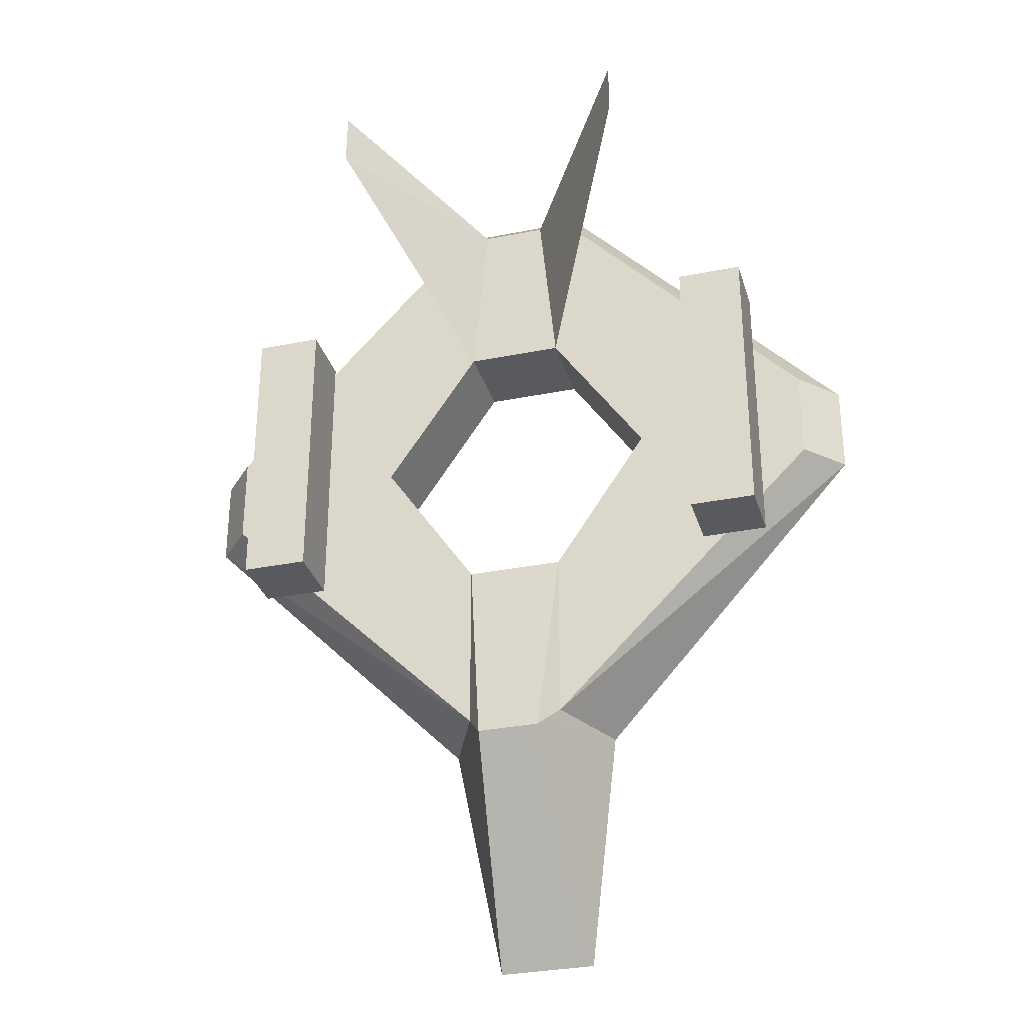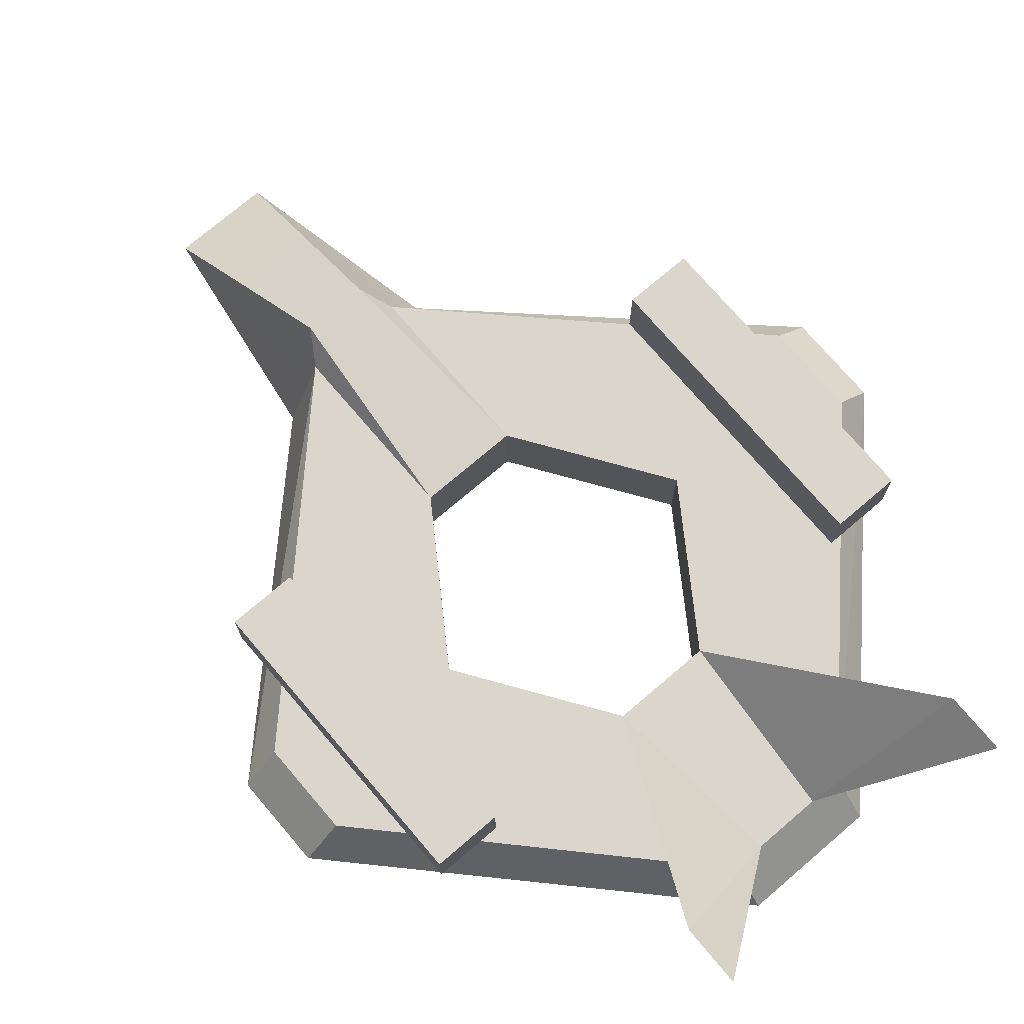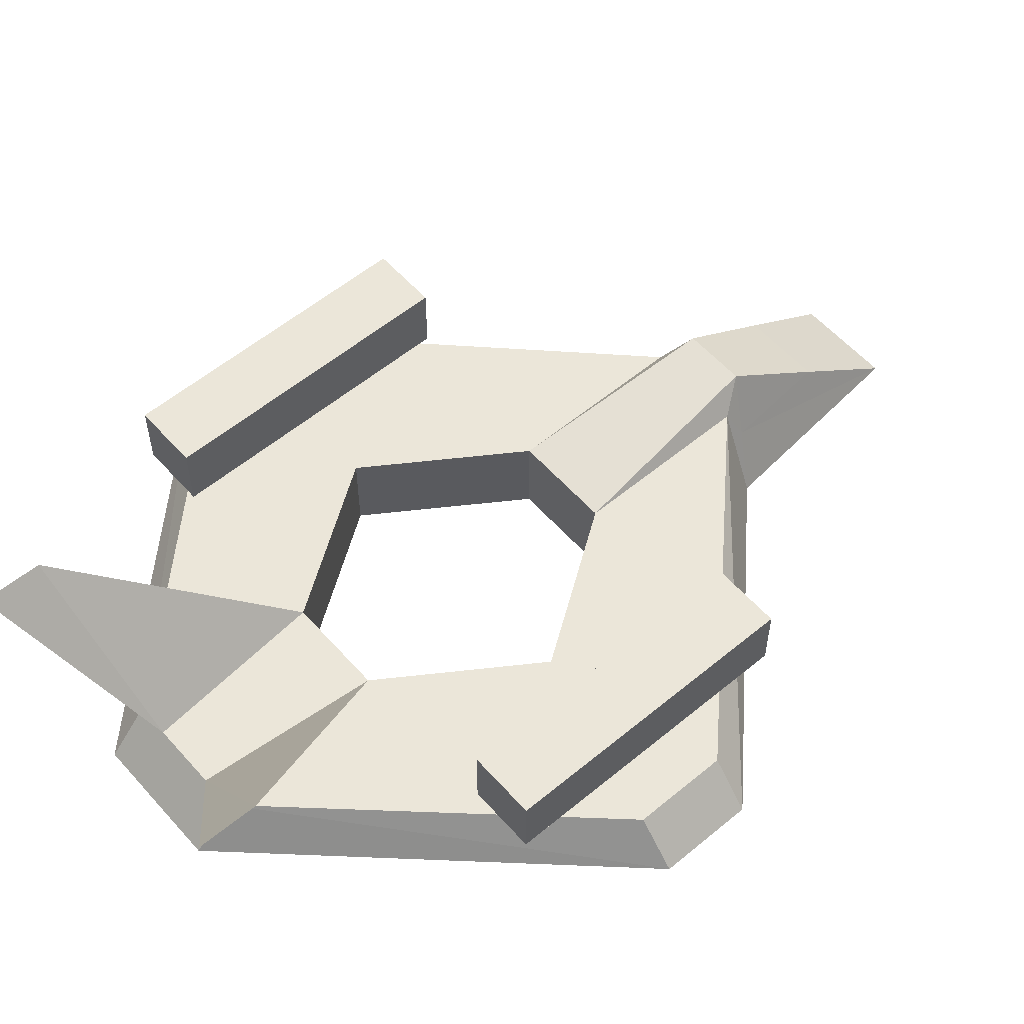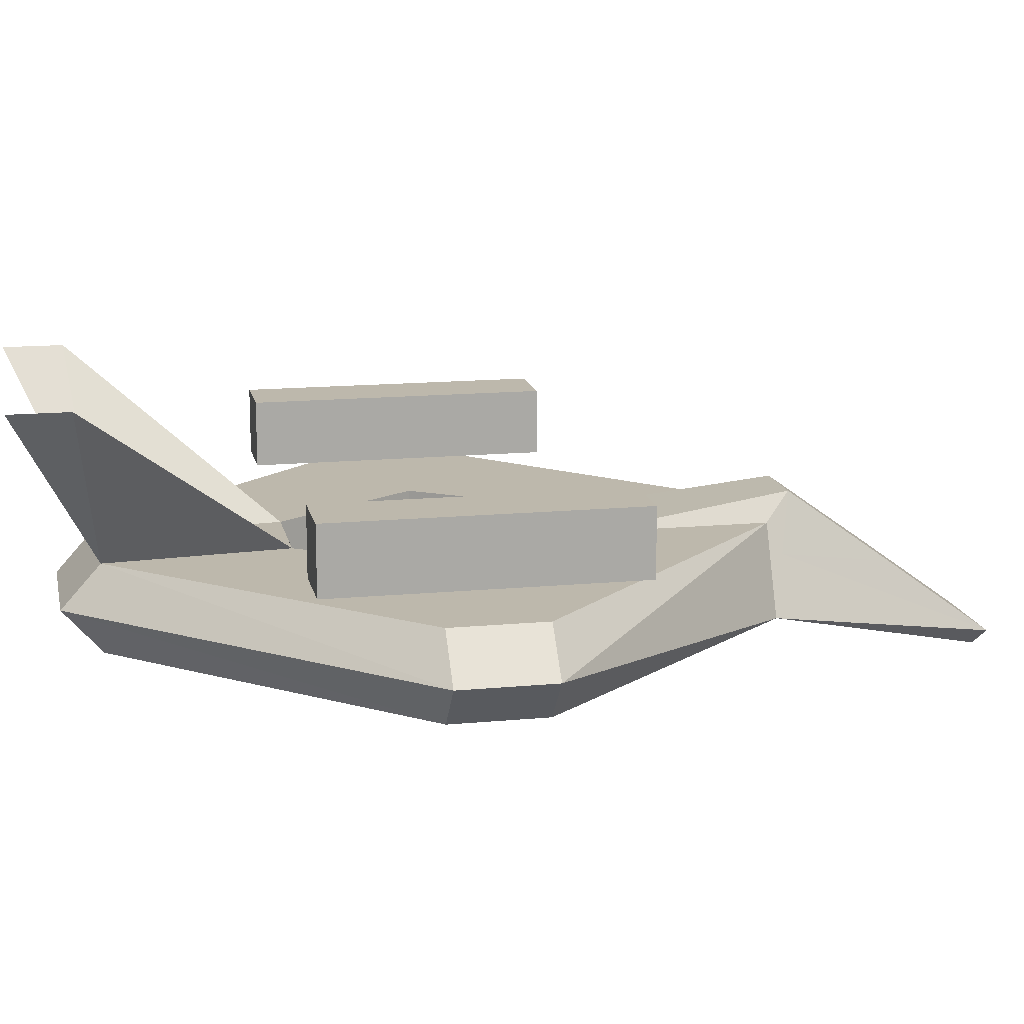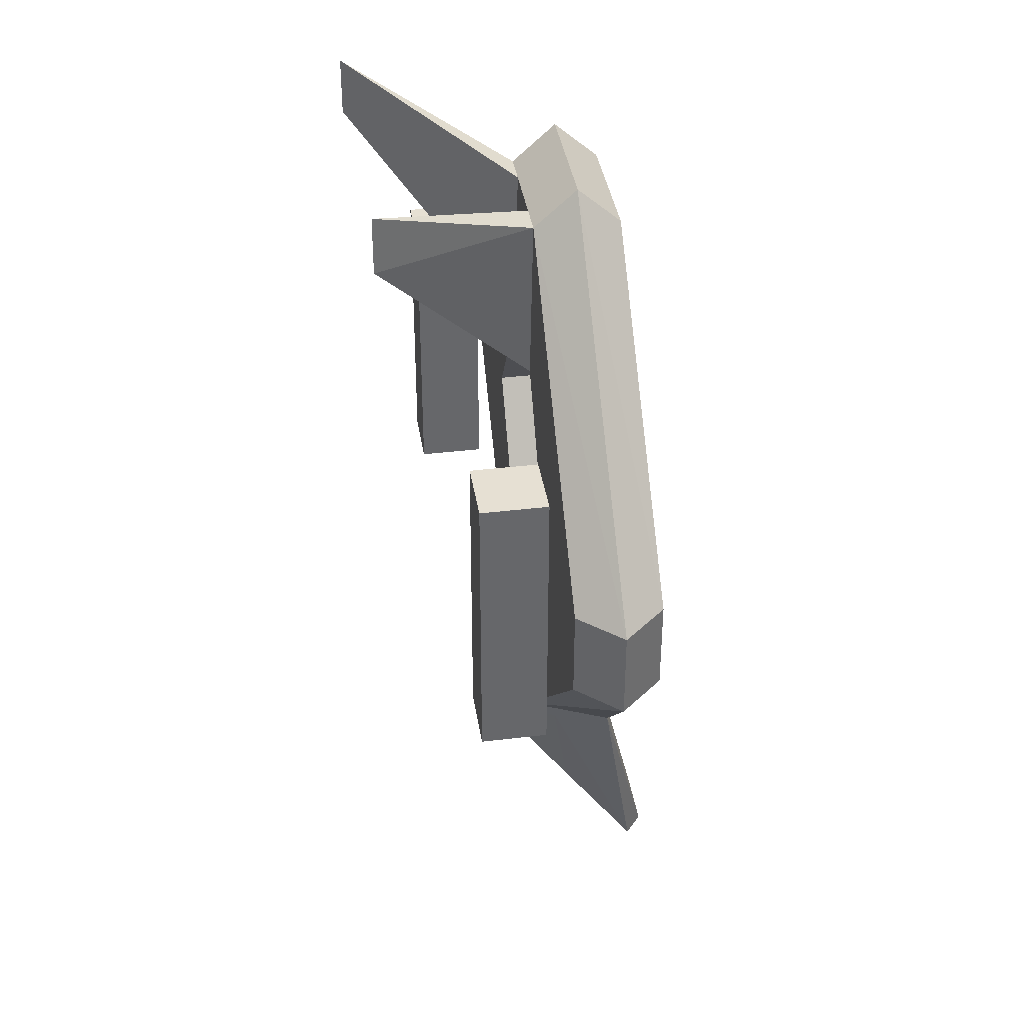
<metadata>
{"format":"obj","ext":"obj","renderer":"f3d","projection":"perspective","resolution":1024,"background":"white","views":[{"elev":-31.8,"azim":-164.2,"up":"+Z"},{"elev":73.9,"azim":-40.5,"up":"+Y"},{"elev":56.6,"azim":49.1,"up":"+Y"},{"elev":14.7,"azim":78.4,"up":"+Y"},{"elev":38.4,"azim":-98.7,"up":"+Z"}]}
</metadata>
<code>
g atlas.png
v -0.3057 0.08887 -0.01562
v -0.6807 0.08887 0.08105
v -0.1348 0.08887 0.6602
v -0.1016 0.08887 0.2852
v -0.3057 0.08887 -0.01562
v -0.1348 0.08887 0.6602
v -0.6807 0.08887 0.08105
v -0.7607 -0.0009766 0.08105
v -0.1348 0.08887 0.6602
v -0.1016 -0.0918 0.2852
v -0.3057 -0.0918 -0.01562
v -0.3057 0.08887 -0.01562
v -0.1016 0.08887 0.2852
v -0.1016 -0.0918 0.2852
v -0.3057 0.08887 -0.01562
v -0.1348 -0.0009766 0.7412
v -0.1348 0.08887 0.6602
v -0.7607 -0.0009766 0.08105
v 0.1416 0.08887 0.6602
v 0.6846 0.08887 0.08105
v 0.3096 0.08887 -0.01562
v 0.1416 0.08887 0.6602
v 0.3096 0.08887 -0.01562
v 0.1055 0.08887 0.2852
v 0.1416 0.08887 0.6602
v 0.7646 -0.0009766 0.08105
v 0.6846 0.08887 0.08105
v 0.3096 0.08887 -0.01562
v 0.3096 -0.0918 -0.01562
v 0.1055 -0.0918 0.2852
v 0.3096 0.08887 -0.01562
v 0.1055 -0.0918 0.2852
v 0.1055 0.08887 0.2852
v 0.7646 -0.0009766 0.08105
v 0.1416 0.08887 0.6602
v 0.1416 -0.0009766 0.7412
v -0.1348 0.08887 0.6602
v 0.1416 0.08887 0.6602
v 0.1055 0.08887 0.2852
v -0.1348 0.08887 0.6602
v 0.1055 0.08887 0.2852
v -0.1016 0.08887 0.2852
v 0.3096 0.08887 -0.01562
v 0.6846 0.08887 -0.1133
v 0.1055 0.08887 -0.6924
v 0.1055 0.08887 -0.3174
v 0.3096 0.08887 -0.01562
v 0.1055 0.08887 -0.6924
v 0.6846 0.08887 -0.1133
v 0.7646 -0.0009766 -0.1133
v 0.1055 0.08887 -0.6924
v 0.1055 -0.0918 -0.3174
v 0.3096 -0.0918 -0.01562
v 0.3096 0.08887 -0.01562
v 0.1055 0.08887 -0.3174
v 0.1055 -0.0918 -0.3174
v 0.3096 0.08887 -0.01562
v 0.1865 -0.0918 -0.6924
v 0.1055 0.08887 -0.6924
v 0.7646 -0.0009766 -0.1133
v -0.1016 0.08887 -0.6924
v -0.6807 0.08887 -0.1133
v -0.3057 0.08887 -0.01562
v -0.1016 0.08887 -0.6924
v -0.3057 0.08887 -0.01562
v -0.1016 0.08887 -0.3174
v -0.1016 0.08887 -0.6924
v -0.7607 -0.0009766 -0.1133
v -0.6807 0.08887 -0.1133
v -0.3057 0.08887 -0.01562
v -0.3057 -0.0918 -0.01562
v -0.1016 -0.0918 -0.3174
v -0.3057 0.08887 -0.01562
v -0.1016 -0.0918 -0.3174
v -0.1016 0.08887 -0.3174
v -0.7607 -0.0009766 -0.1133
v -0.1016 0.08887 -0.6924
v -0.1826 -0.0918 -0.6924
v -0.6807 0.08887 -0.1133
v -0.6807 0.08887 0.08105
v -0.3057 0.08887 -0.01562
v 0.3096 0.08887 -0.01562
v 0.6846 0.08887 0.08105
v 0.6846 0.08887 -0.1133
v 0.07227 0.08887 0.6602
v 0.334 0.4316 0.7041
v 0.1055 0.08887 0.2852
v 0.07227 0.08887 0.6602
v 0.333 0.4316 0.8262
v 0.334 0.4316 0.7041
v 0.333 0.4316 0.8262
v 0.07227 0.08887 0.6602
v 0.1416 0.08887 0.6602
v 0.1416 0.08887 0.6602
v 0.334 0.4316 0.7041
v 0.333 0.4316 0.8262
v 0.1416 0.08887 0.6602
v 0.1055 0.08887 0.2852
v 0.334 0.4316 0.7041
v -0.1348 0.08887 0.6602
v -0.3281 0.4316 0.7041
v -0.1016 0.08887 0.2852
v -0.1348 0.08887 0.6602
v -0.3291 0.4316 0.8262
v -0.3281 0.4316 0.7041
v -0.3291 0.4316 0.8262
v -0.1348 0.08887 0.6602
v -0.06543 0.08887 0.6602
v -0.06543 0.08887 0.6602
v -0.3281 0.4316 0.7041
v -0.3291 0.4316 0.8262
v -0.06543 0.08887 0.6602
v -0.1016 0.08887 0.2852
v -0.3281 0.4316 0.7041
v 0.5908 0.2666 -0.3281
v 0.5908 0.2666 0.2959
v 0.5908 0.127 0.2959
v 0.5908 0.2666 -0.3281
v 0.5908 0.127 0.2959
v 0.5908 0.127 -0.3281
v -0.5859 0.127 -0.3281
v -0.5859 0.127 0.2959
v -0.5859 0.2666 0.2959
v -0.5859 0.127 -0.3281
v -0.5859 0.2666 0.2959
v -0.5859 0.2666 -0.3281
v -0.4463 0.2666 -0.3281
v -0.4463 0.2666 0.2959
v -0.4463 0.127 0.2959
v -0.4463 0.2666 -0.3281
v -0.4463 0.127 0.2959
v -0.4463 0.127 -0.3281
v 0.4512 0.127 -0.3281
v 0.4512 0.127 0.2959
v 0.4512 0.2666 0.2959
v 0.4512 0.127 -0.3281
v 0.4512 0.2666 0.2959
v 0.4512 0.2666 -0.3281
v -0.08301 -0.01367 -0.9668
v -0.06445 0.1445 -0.748
v 0.08691 -0.01367 -0.9668
v -0.06445 0.1445 -0.748
v 0.06836 0.1445 -0.748
v 0.08691 -0.01367 -0.9668
v -0.123 0.02637 -0.7207
v -0.06445 0.1445 -0.748
v -0.08301 -0.01367 -0.9668
v 0.127 0.02637 -0.7207
v 0.08691 -0.01367 -0.9668
v 0.06836 0.1445 -0.748
v -0.4463 0.127 -0.3281
v -0.5859 0.127 -0.3281
v -0.5859 0.2666 -0.3281
v -0.4463 0.127 -0.3281
v -0.5859 0.2666 -0.3281
v -0.4463 0.2666 -0.3281
v -0.4463 0.127 0.2959
v -0.4463 0.2666 0.2959
v -0.5859 0.2666 0.2959
v -0.4463 0.127 0.2959
v -0.5859 0.2666 0.2959
v -0.5859 0.127 0.2959
v -0.4463 0.127 -0.3281
v -0.4463 0.127 0.2959
v -0.5859 0.127 0.2959
v -0.4463 0.127 -0.3281
v -0.5859 0.127 0.2959
v -0.5859 0.127 -0.3281
v -0.5859 0.2666 -0.3281
v -0.5859 0.2666 0.2959
v -0.4463 0.2666 0.2959
v -0.5859 0.2666 -0.3281
v -0.4463 0.2666 0.2959
v -0.4463 0.2666 -0.3281
v 0.4512 0.2666 -0.3281
v 0.4512 0.2666 0.2959
v 0.5908 0.2666 0.2959
v 0.4512 0.2666 -0.3281
v 0.5908 0.2666 0.2959
v 0.5908 0.2666 -0.3281
v 0.5908 0.127 -0.3281
v 0.5908 0.127 0.2959
v 0.4512 0.127 0.2959
v 0.5908 0.127 -0.3281
v 0.4512 0.127 0.2959
v 0.4512 0.127 -0.3281
v 0.5908 0.127 -0.3281
v 0.4512 0.127 -0.3281
v 0.4512 0.2666 -0.3281
v 0.5908 0.127 -0.3281
v 0.4512 0.2666 -0.3281
v 0.5908 0.2666 -0.3281
v 0.5908 0.127 0.2959
v 0.5908 0.2666 0.2959
v 0.4512 0.2666 0.2959
v 0.5908 0.127 0.2959
v 0.4512 0.2666 0.2959
v 0.4512 0.127 0.2959
v -0.7607 -0.0009766 0.08105
v -0.7607 -0.0009766 -0.1133
v -0.6807 -0.0918 -0.1133
v -0.6807 -0.0918 -0.1133
v -0.6807 -0.0918 0.08105
v -0.7607 -0.0009766 0.08105
v 0.7646 -0.0009766 -0.1133
v 0.7646 -0.0009766 0.08105
v 0.6846 -0.0918 0.08105
v 0.6846 -0.0918 0.08105
v 0.6846 -0.0918 -0.1133
v 0.7646 -0.0009766 -0.1133
v 0.1416 0.08887 0.6602
v -0.1348 0.08887 0.6602
v -0.1348 -0.0009766 0.7412
v -0.1348 -0.0009766 0.7412
v 0.1416 -0.0009766 0.7412
v 0.1416 0.08887 0.6602
v 0.1416 -0.0009766 0.7412
v -0.1348 -0.0009766 0.7412
v -0.1348 -0.0918 0.6602
v -0.1348 -0.0918 0.6602
v 0.1416 -0.0918 0.6602
v 0.1416 -0.0009766 0.7412
v 0.06836 0.1445 -0.748
v 0.1055 0.08887 -0.6924
v 0.127 0.02637 -0.7207
v 0.127 0.02637 -0.7207
v 0.1865 -0.0918 -0.6924
v 0.1055 -0.1738 -1.186
v -0.1016 0.08887 -0.6924
v -0.123 0.02637 -0.7207
v -0.1826 -0.0918 -0.6924
v -0.1016 -0.1738 -1.186
v -0.1826 -0.0918 -0.6924
v -0.123 0.02637 -0.7207
v 0.1055 -0.1738 -1.186
v 0.08691 -0.01367 -0.9668
v 0.127 0.02637 -0.7207
v -0.1016 0.08887 -0.6924
v -0.06445 0.1445 -0.748
v -0.123 0.02637 -0.7207
v -0.123 0.02637 -0.7207
v -0.08301 -0.01367 -0.9668
v -0.1016 -0.1738 -1.186
v 0.127 0.02637 -0.7207
v 0.1055 0.08887 -0.6924
v 0.1865 -0.0918 -0.6924
v -0.1016 -0.0918 -0.3174
v 0.1055 -0.0918 -0.3174
v 0.1055 0.08887 -0.3174
v 0.1055 0.08887 -0.3174
v -0.1016 0.08887 -0.3174
v -0.1016 -0.0918 -0.3174
v 0.08691 -0.01367 -0.9668
v 0.1055 -0.1738 -1.186
v -0.08301 -0.01367 -0.9668
v 0.1055 -0.1738 -1.186
v -0.1016 -0.1738 -1.186
v -0.08301 -0.01367 -0.9668
v 0.06836 0.1445 -0.748
v 0.1055 0.08887 -0.3174
v 0.1055 0.08887 -0.6924
v -0.1016 0.08887 -0.3174
v 0.1055 0.08887 -0.3174
v 0.06836 0.1445 -0.748
v 0.06836 0.1445 -0.748
v -0.06445 0.1445 -0.748
v -0.1016 0.08887 -0.3174
v -0.1016 0.08887 -0.3174
v -0.06445 0.1445 -0.748
v -0.1016 0.08887 -0.6924
v 0.1865 -0.0918 -0.6924
v 0.07715 -0.208 -1.165
v 0.1055 -0.1738 -1.186
v -0.1016 -0.1738 -1.186
v 0.1055 -0.1738 -1.186
v 0.07715 -0.208 -1.165
v 0.07715 -0.208 -1.165
v -0.07324 -0.208 -1.165
v -0.1016 -0.1738 -1.186
v -0.1016 -0.1738 -1.186
v -0.07324 -0.208 -1.165
v -0.1826 -0.0918 -0.6924
v -0.1826 -0.0918 -0.6924
v -0.07324 -0.208 -1.165
v 0.07715 -0.208 -1.165
v 0.07715 -0.208 -1.165
v 0.1865 -0.0918 -0.6924
v -0.1826 -0.0918 -0.6924
v -0.1826 -0.0918 -0.6924
v 0.1865 -0.0918 -0.6924
v 0.1055 -0.0918 -0.3174
v 0.1055 -0.0918 -0.3174
v -0.1016 -0.0918 -0.3174
v -0.1826 -0.0918 -0.6924
v -0.6807 -0.0918 0.08105
v -0.1348 -0.0918 0.6602
v -0.1348 -0.0009766 0.7412
v -0.3057 -0.0918 -0.01562
v -0.1016 -0.0918 0.2852
v -0.1348 -0.0918 0.6602
v -0.6807 -0.0918 0.08105
v -0.3057 -0.0918 -0.01562
v -0.1348 -0.0918 0.6602
v -0.7607 -0.0009766 0.08105
v -0.6807 -0.0918 0.08105
v -0.1348 -0.0009766 0.7412
v 0.1416 -0.0009766 0.7412
v 0.1416 -0.0918 0.6602
v 0.6846 -0.0918 0.08105
v 0.1416 -0.0918 0.6602
v 0.1055 -0.0918 0.2852
v 0.3096 -0.0918 -0.01562
v 0.1416 -0.0918 0.6602
v 0.3096 -0.0918 -0.01562
v 0.6846 -0.0918 0.08105
v 0.1416 -0.0009766 0.7412
v 0.6846 -0.0918 0.08105
v 0.7646 -0.0009766 0.08105
v 0.1416 -0.0918 0.6602
v -0.1348 -0.0918 0.6602
v -0.1016 -0.0918 0.2852
v -0.1016 -0.0918 0.2852
v 0.1055 -0.0918 0.2852
v 0.1416 -0.0918 0.6602
v 0.3096 -0.0918 -0.01562
v 0.1055 -0.0918 -0.3174
v 0.1865 -0.0918 -0.6924
v 0.6846 -0.0918 -0.1133
v 0.3096 -0.0918 -0.01562
v 0.1865 -0.0918 -0.6924
v 0.7646 -0.0009766 -0.1133
v 0.6846 -0.0918 -0.1133
v 0.1865 -0.0918 -0.6924
v -0.1826 -0.0918 -0.6924
v -0.1016 -0.0918 -0.3174
v -0.3057 -0.0918 -0.01562
v -0.1826 -0.0918 -0.6924
v -0.3057 -0.0918 -0.01562
v -0.6807 -0.0918 -0.1133
v -0.1826 -0.0918 -0.6924
v -0.6807 -0.0918 -0.1133
v -0.7607 -0.0009766 -0.1133
v -0.6807 -0.0918 0.08105
v -0.6807 -0.0918 -0.1133
v -0.3057 -0.0918 -0.01562
v 0.6846 -0.0918 -0.1133
v 0.6846 -0.0918 0.08105
v 0.3096 -0.0918 -0.01562
v -0.1016 0.08887 0.2852
v 0.1055 0.08887 0.2852
v 0.1055 -0.0918 0.2852
v -0.1016 0.08887 0.2852
v 0.1055 -0.0918 0.2852
v -0.1016 -0.0918 0.2852
v -0.6807 0.08887 0.08105
v -0.6807 0.08887 -0.1133
v -0.7607 -0.0009766 -0.1133
v -0.7607 -0.0009766 -0.1133
v -0.7607 -0.0009766 0.08105
v -0.6807 0.08887 0.08105
v 0.6846 0.08887 -0.1133
v 0.6846 0.08887 0.08105
v 0.7646 -0.0009766 0.08105
v 0.7646 -0.0009766 0.08105
v 0.7646 -0.0009766 -0.1133
v 0.6846 0.08887 -0.1133
f 1 2 3
f 4 5 6
f 7 8 9
f 10 11 12
f 13 14 15
f 16 17 18
f 19 20 21
f 22 23 24
f 25 26 27
f 28 29 30
f 31 32 33
f 34 35 36
f 37 38 39
f 40 41 42
f 43 44 45
f 46 47 48
f 49 50 51
f 52 53 54
f 55 56 57
f 58 59 60
f 61 62 63
f 64 65 66
f 67 68 69
f 70 71 72
f 73 74 75
f 76 77 78
f 79 80 81
f 82 83 84
f 85 86 87
f 88 89 90
f 91 92 93
f 94 95 96
f 97 98 99
f 100 101 102
f 103 104 105
f 106 107 108
f 109 110 111
f 112 113 114
f 115 116 117
f 118 119 120
f 121 122 123
f 124 125 126
f 127 128 129
f 130 131 132
f 133 134 135
f 136 137 138
f 139 140 141
f 142 143 144
f 145 146 147
f 148 149 150
f 151 152 153
f 154 155 156
f 157 158 159
f 160 161 162
f 163 164 165
f 166 167 168
f 169 170 171
f 172 173 174
f 175 176 177
f 178 179 180
f 181 182 183
f 184 185 186
f 187 188 189
f 190 191 192
f 193 194 195
f 196 197 198
f 199 200 201
f 202 203 204
f 205 206 207
f 208 209 210
f 211 212 213
f 214 215 216
f 217 218 219
f 220 221 222
f 223 224 225
f 226 227 228
f 229 230 231
f 232 233 234
f 235 236 237
f 238 239 240
f 241 242 243
f 244 245 246
f 247 248 249
f 250 251 252
f 253 254 255
f 256 257 258
f 259 260 261
f 262 263 264
f 265 266 267
f 268 269 270
f 271 272 273
f 274 275 276
f 277 278 279
f 280 281 282
f 283 284 285
f 286 287 288
f 289 290 291
f 292 293 294
f 295 296 297
f 298 299 300
f 301 302 303
f 304 305 306
f 307 308 309
f 310 311 312
f 313 314 315
f 316 317 318
f 319 320 321
f 322 323 324
f 325 326 327
f 328 329 330
f 331 332 333
f 334 335 336
f 337 338 339
f 340 341 342
f 343 344 345
f 346 347 348
f 349 350 351
f 352 353 354
f 355 356 357
f 358 359 360
f 361 362 363
f 364 365 366

</code>
